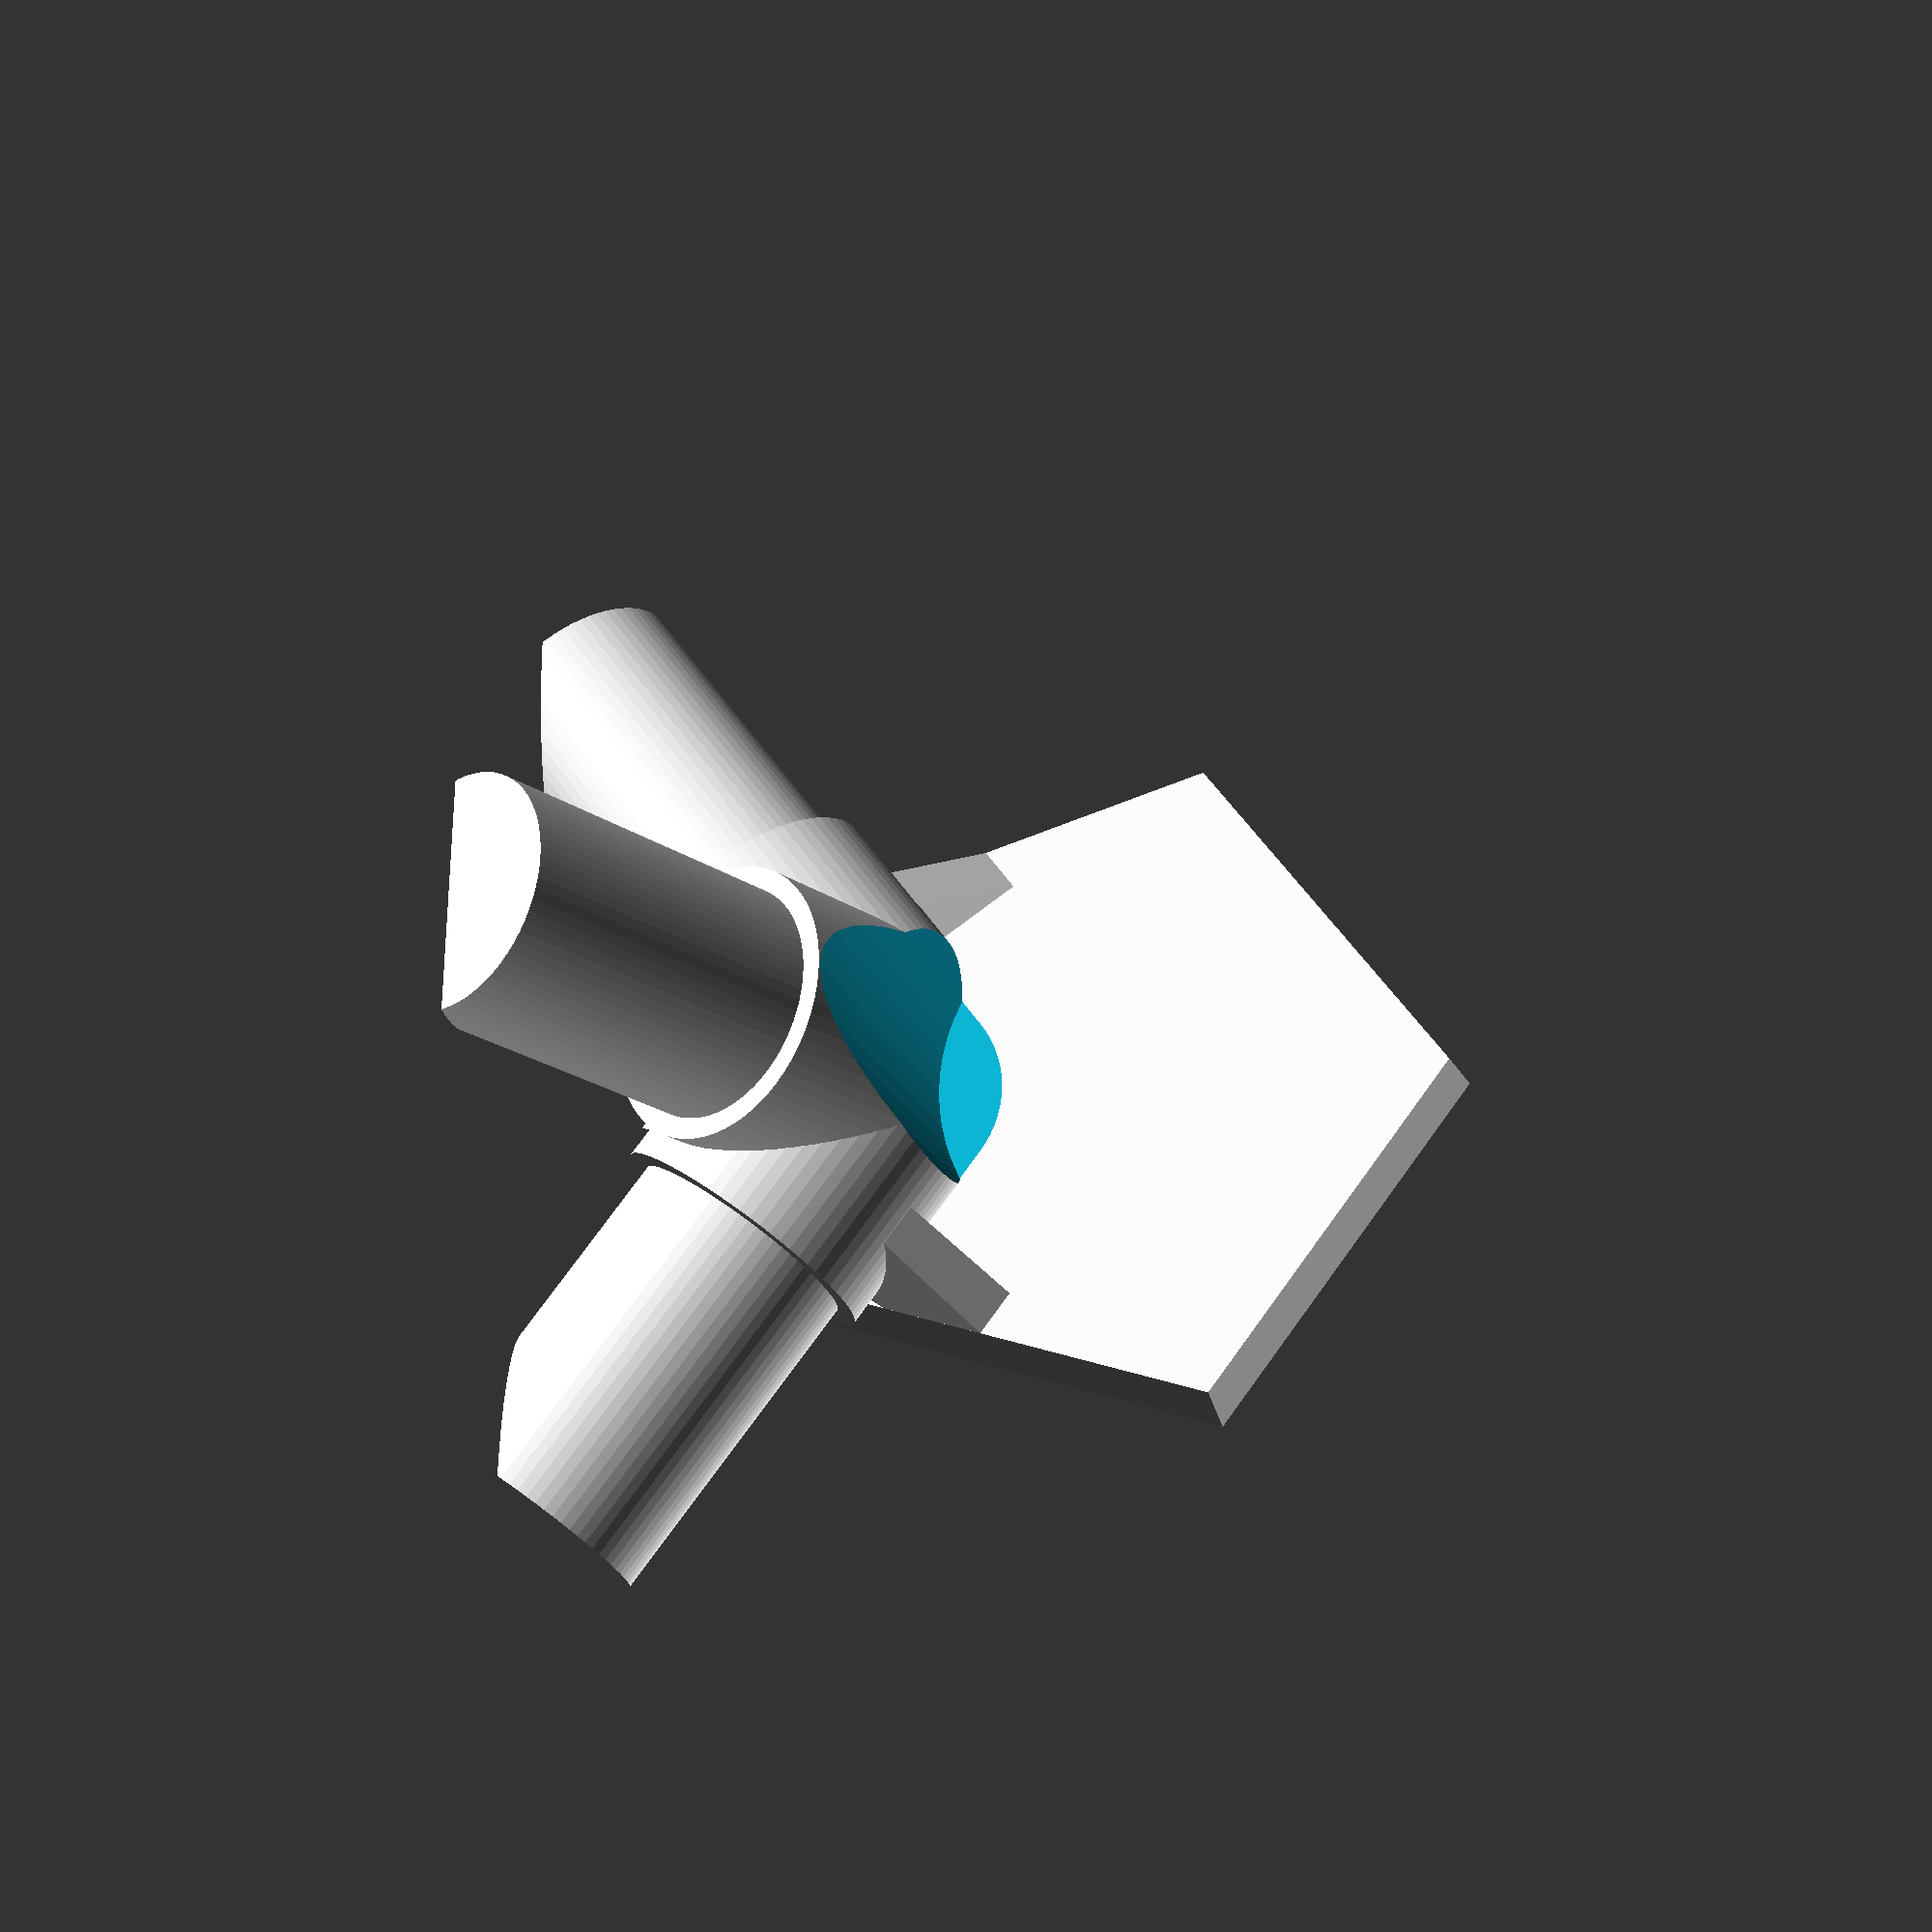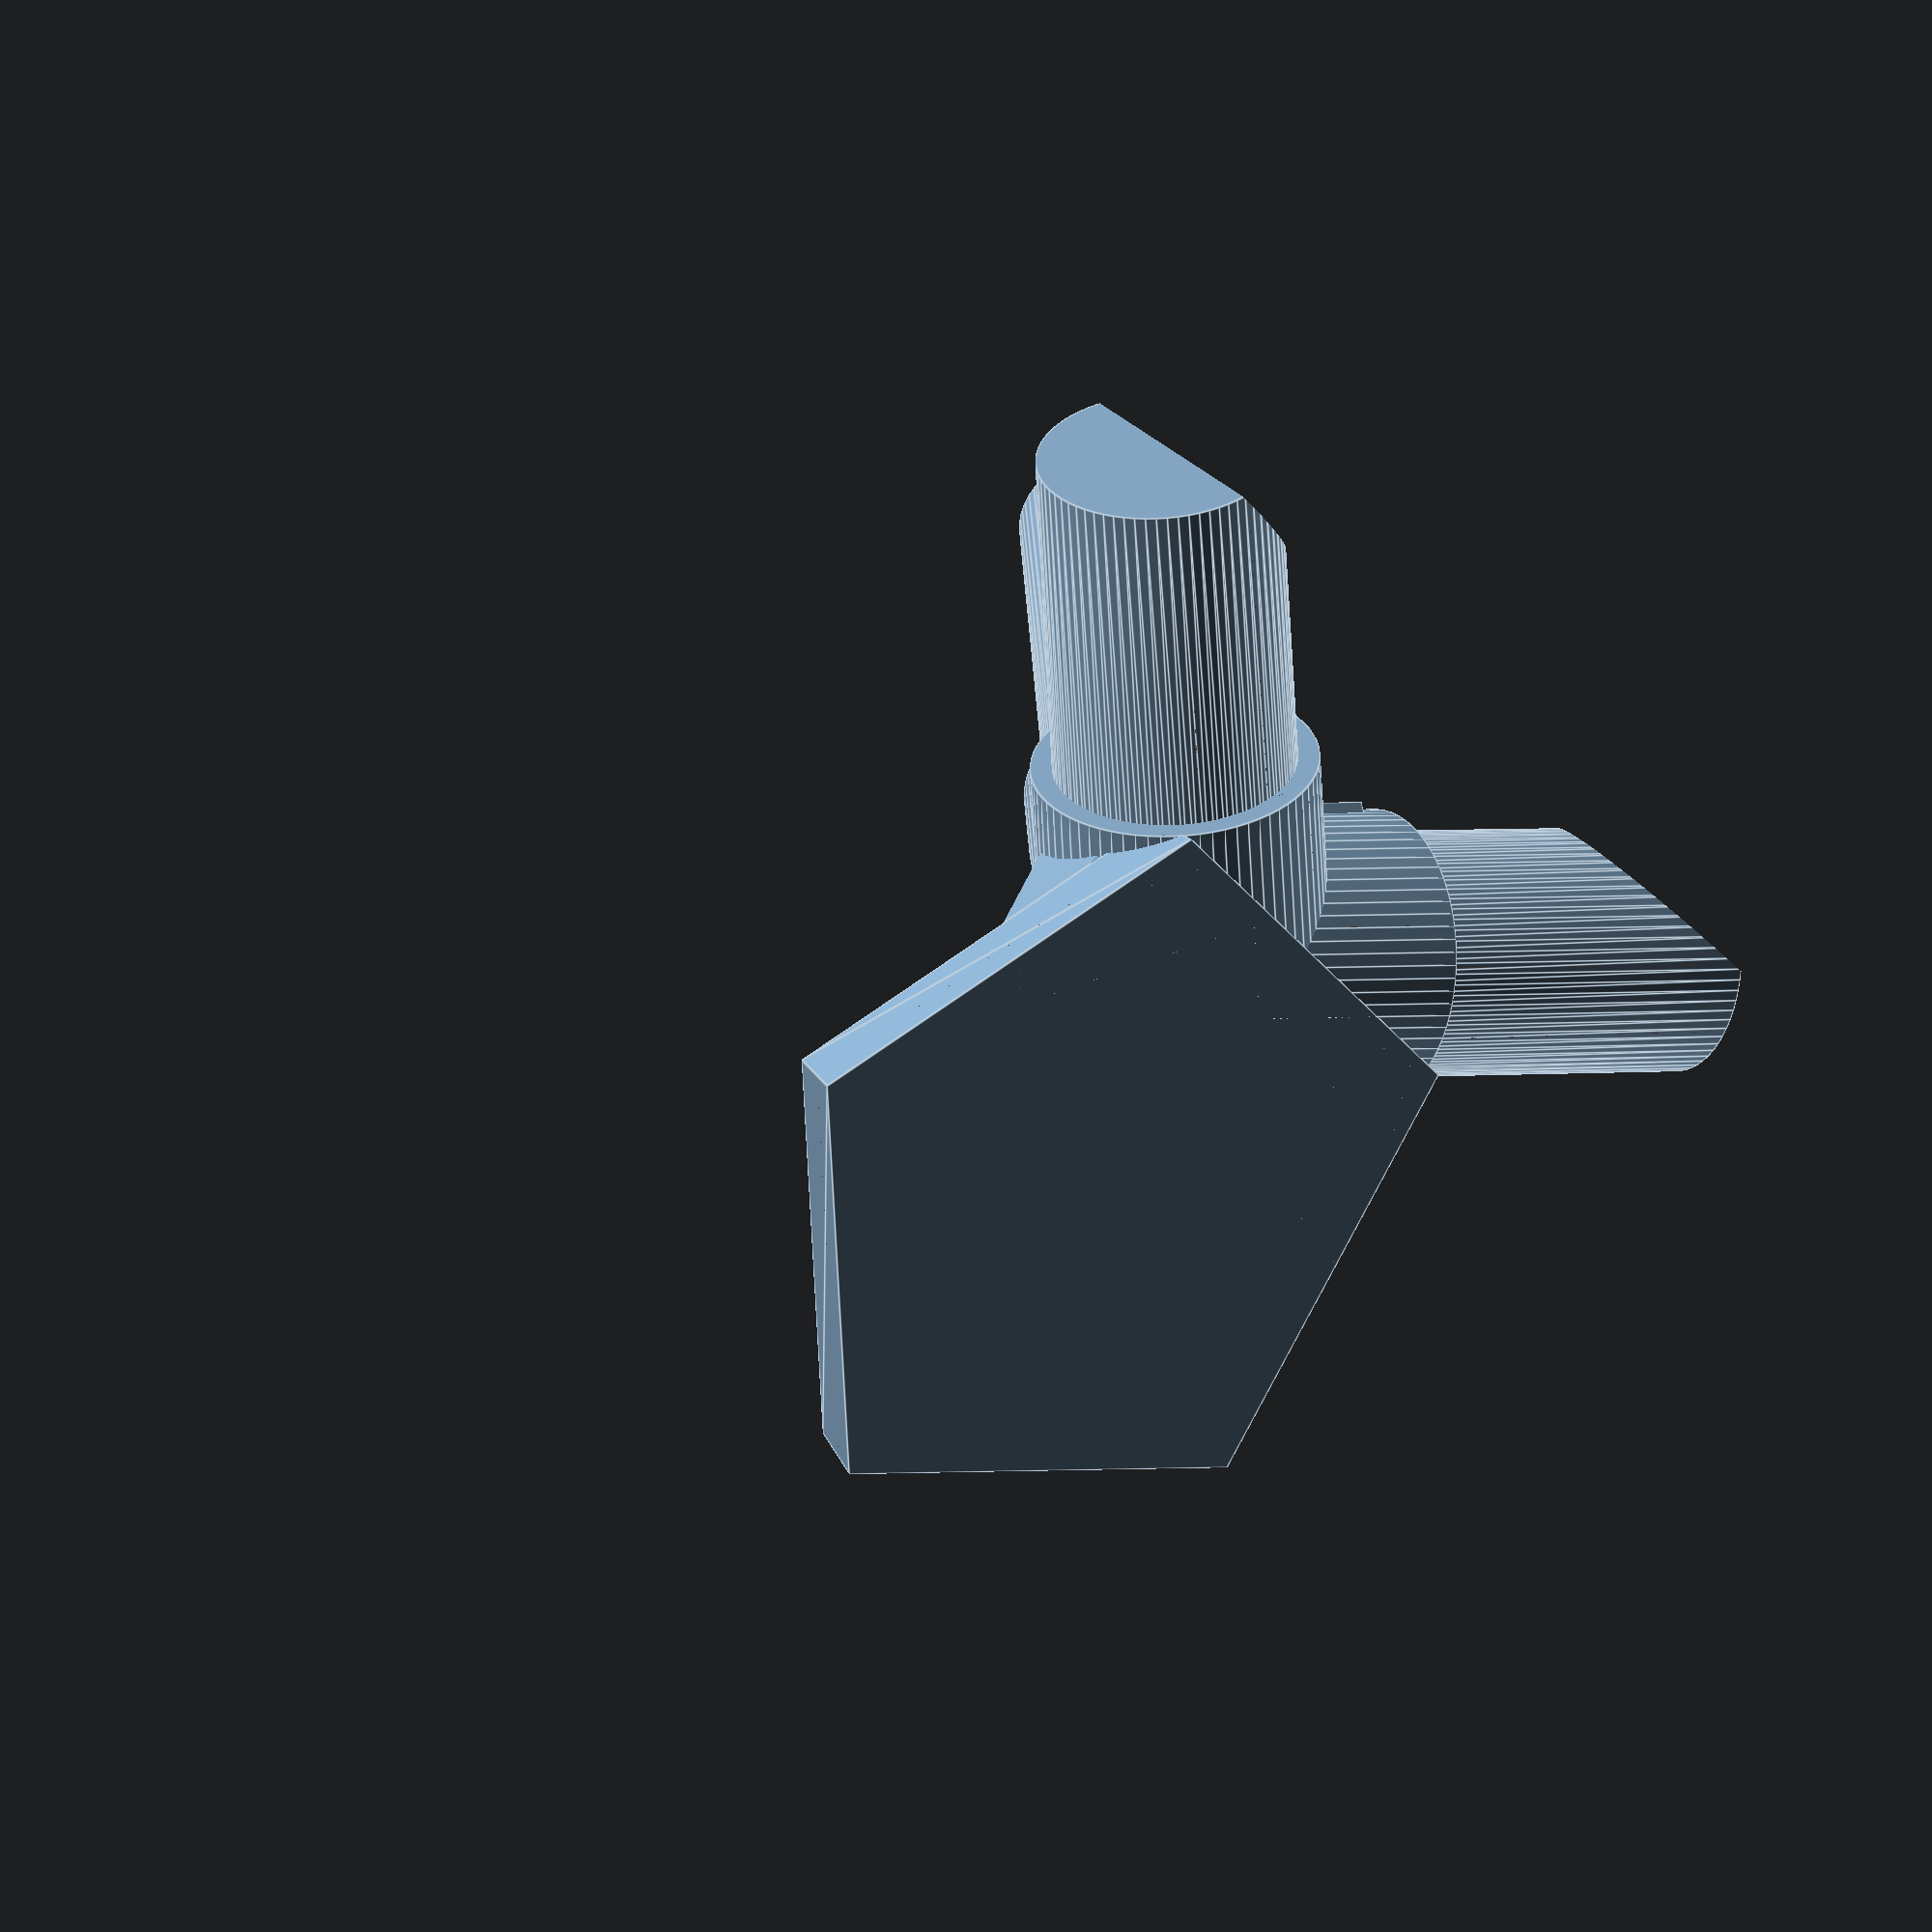
<openscad>
version = 4;

r = 8.7;
rTrou = 4;
rayonCol = 1.5;
longueurCol= 16;
longueurEmbout = 25;
$fn=70;
angle = acos(1/(2*sin(180/5)));

// Rotation pour placement sur les 3 embouts
rotate([0, 95, 0])

union() {
    difference() {
        union() {
            embouts();
            plateforme();
            sphere(r+rayonCol);
        }
        // découpe base
        rotate([0, 85, 0])
        translate([0, 0, longueurEmbout])
            cylinder(15, 90, 90);
        // Découpe plateforme
        translate([-20, 0, -r-rayonCol+5.01])
            cylinder(3*r,16,20);
    }
}

module embouts() {
    rotate([0, 90, 108/2])
    embout();
    rotate([0, 90, -108/2])
    embout();
    rotate([0, angle, 0])
    embout();
}

module embout() {
    union() {
        cylinder(longueurEmbout+longueurCol, r, r-0.1);
        cylinder(longueurCol, r+rayonCol, r+rayonCol);
    }
}

module plateforme() {
    translate([-16, 0, -r-rayonCol]) {
        rotate([0, 0, 36])
            cylinder(5,27,26,$fn=5);
        difference() {
            union() {
                renfort();
                mirror([0,1]) renfort();
            }
            difference(){
                rotate([0, 0, 36])
                    cylinder(50,33, 33,$fn=5);
                rotate([0, 0, 36]) translate([0,0,4.99])
                    cylinder(55,26,2,$fn=5);
            }
            translate([0,0,-18])
                cylinder(h=20, r=100, center=false, $fn=20);
        }
    }
}

module renfort() {
    translate([29, 0, 13])
    rotate([-45, 0, 54])
        cube(size=[6, 30, 14], center=false);
}

</openscad>
<views>
elev=17.2 azim=186.8 roll=276.1 proj=p view=solid
elev=97.2 azim=315.7 roll=141.5 proj=o view=edges
</views>
